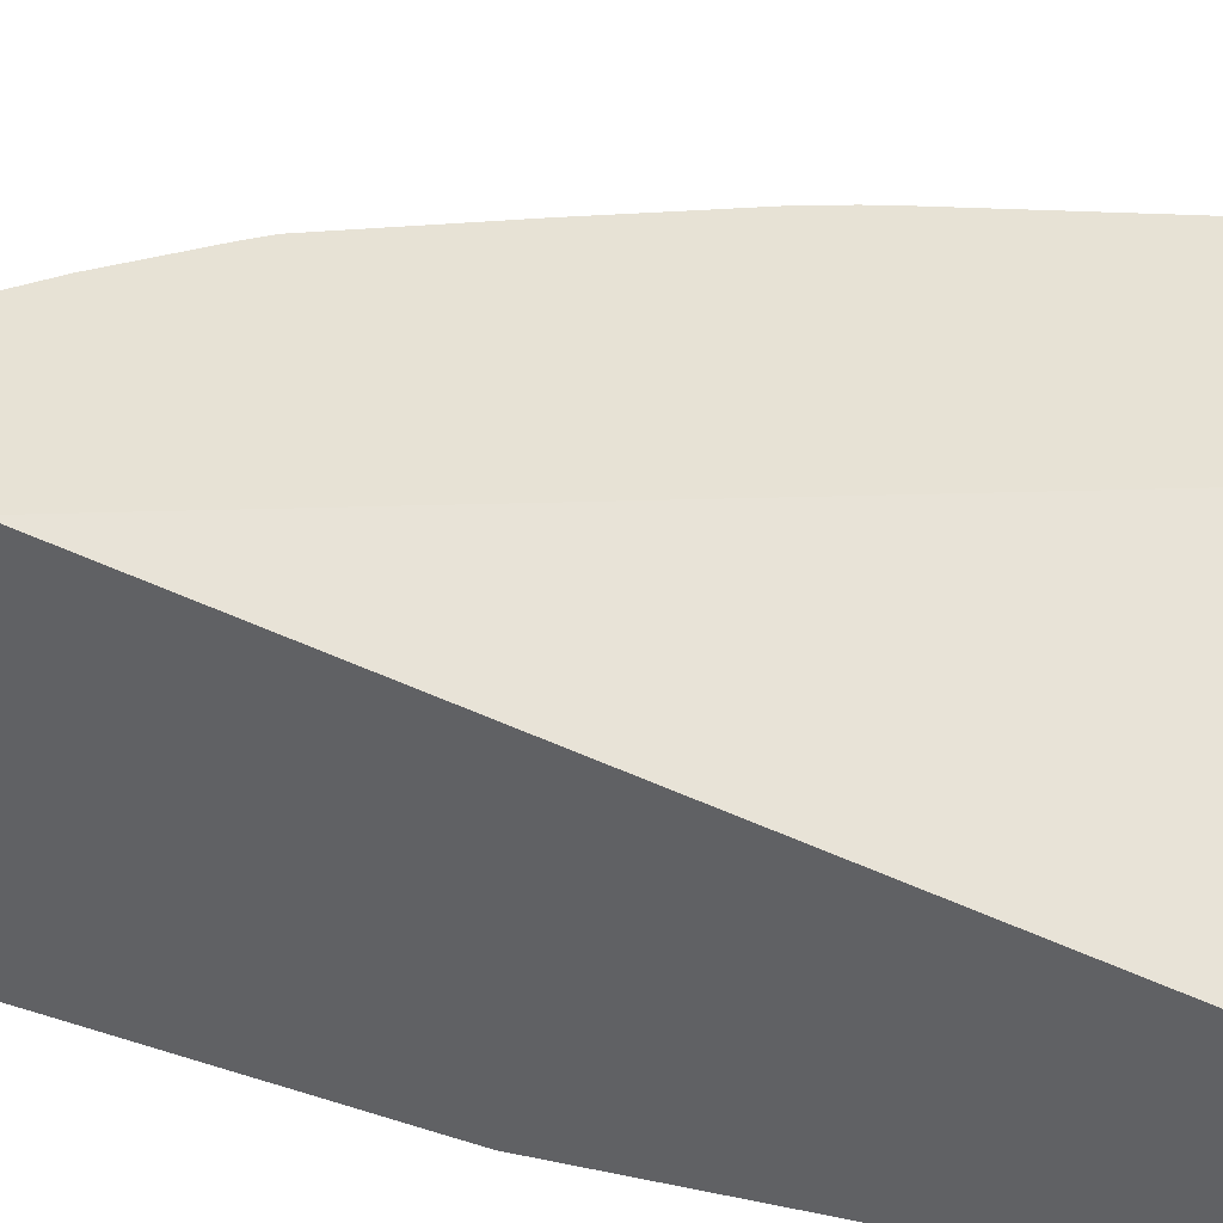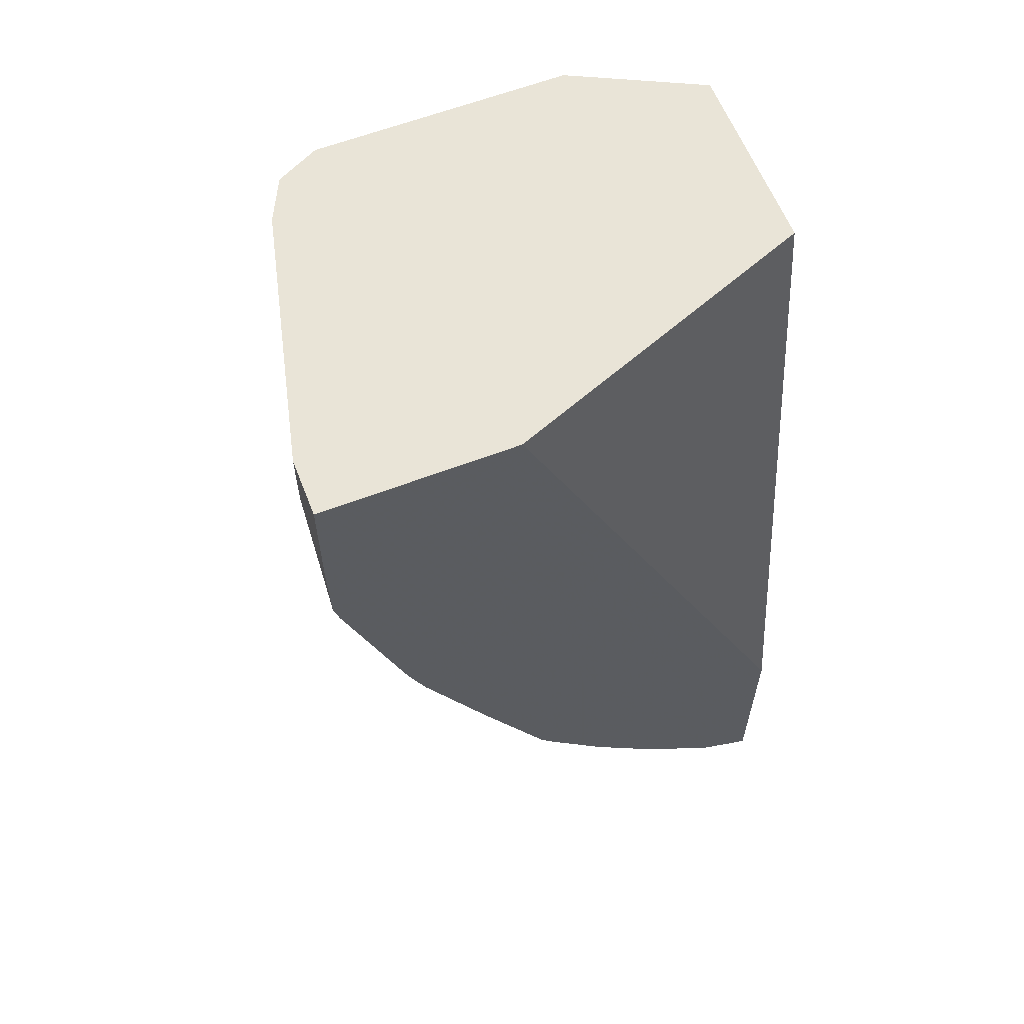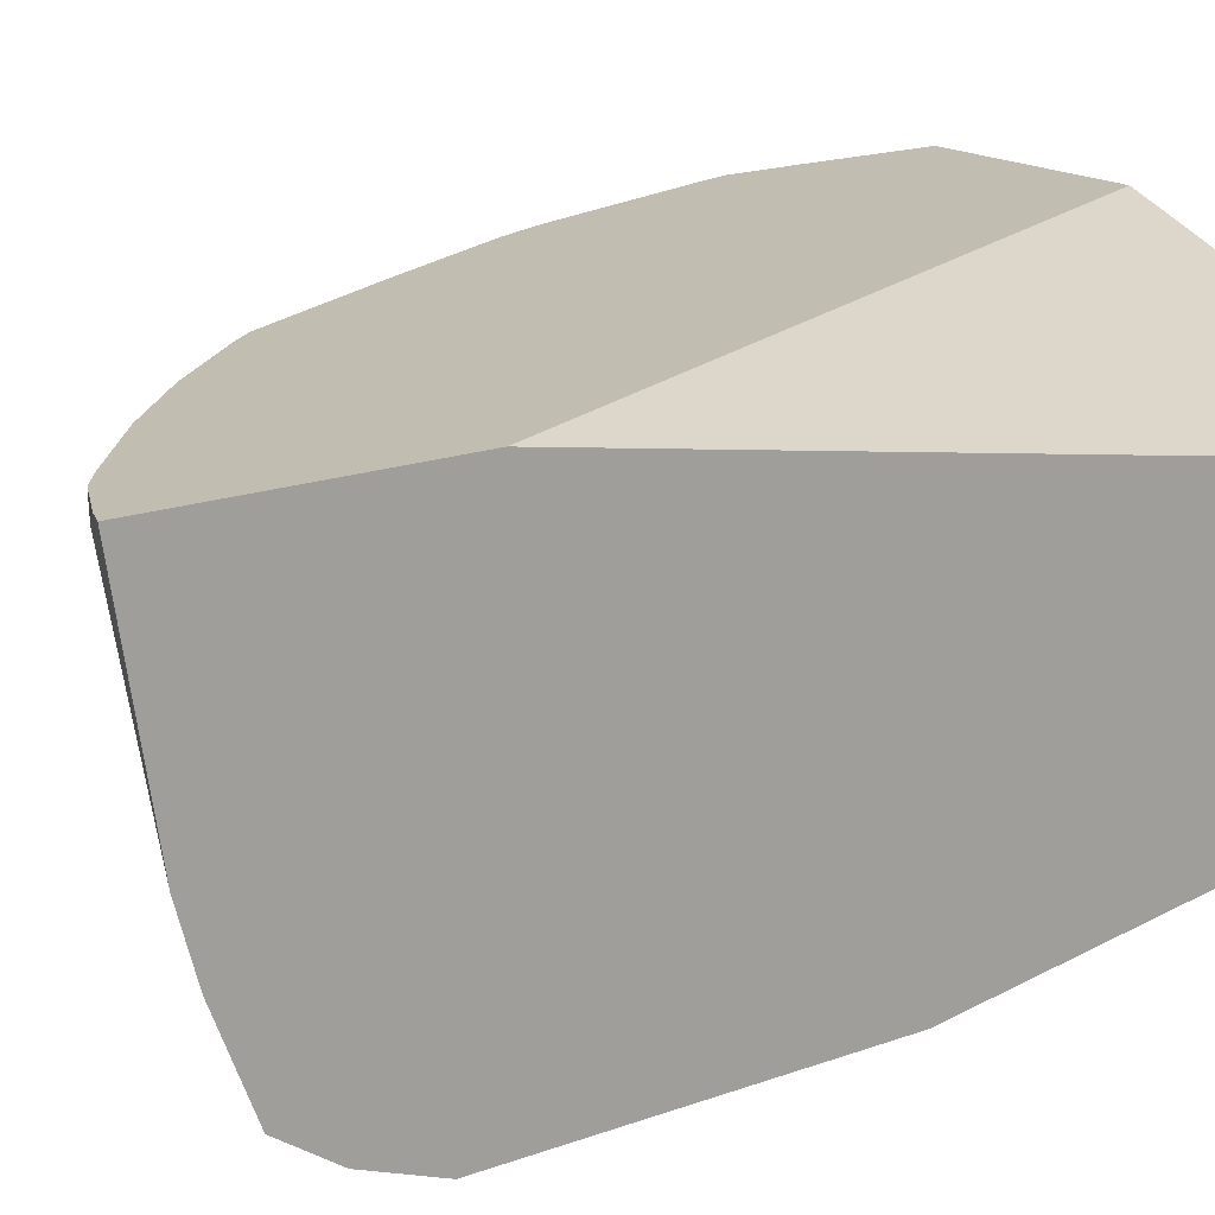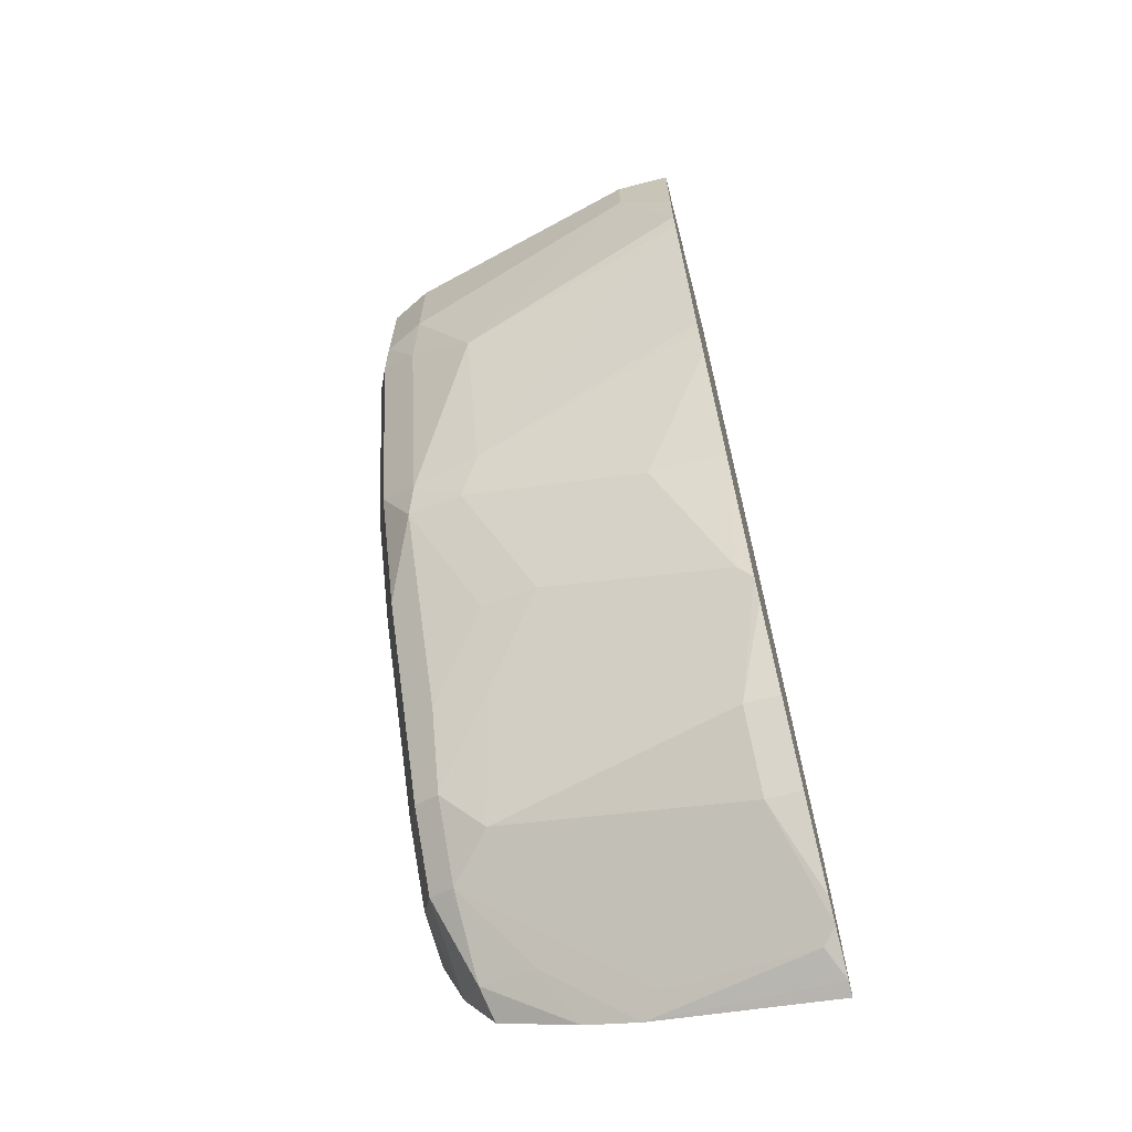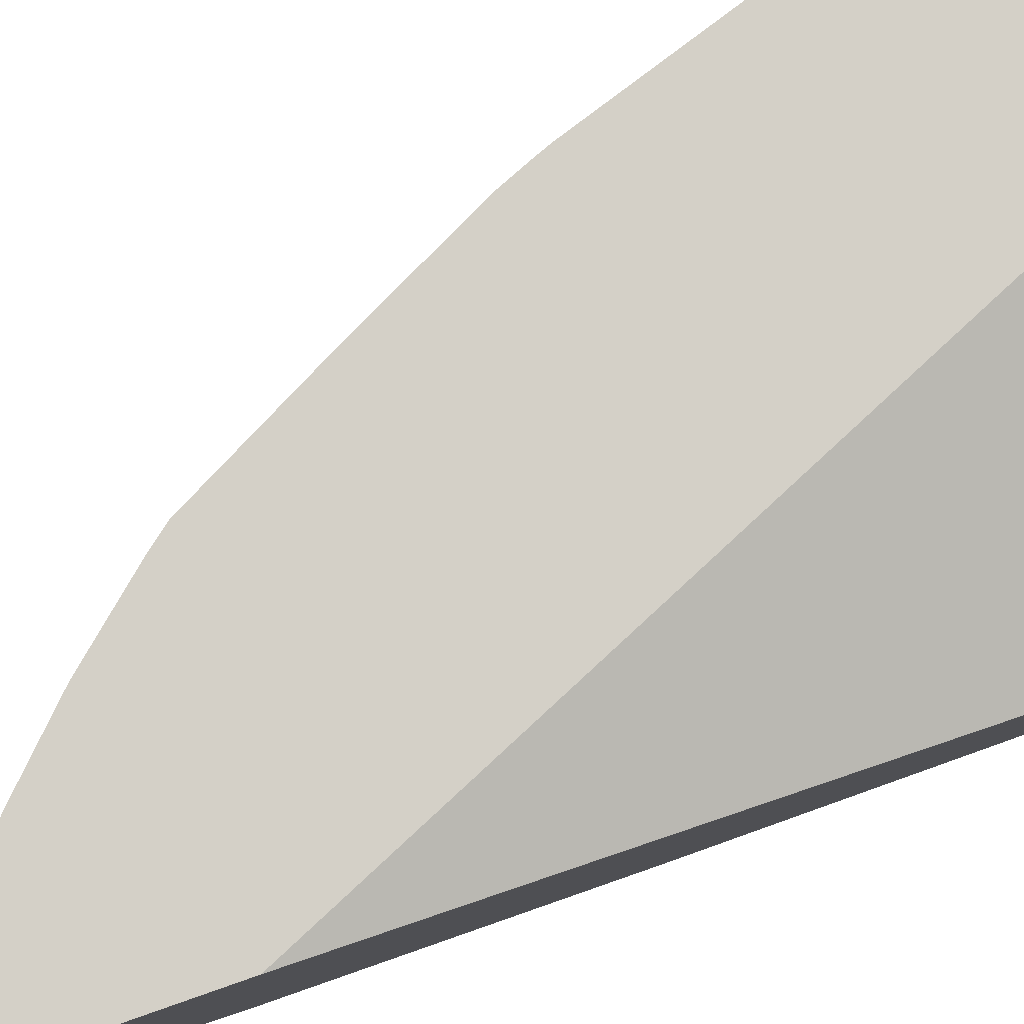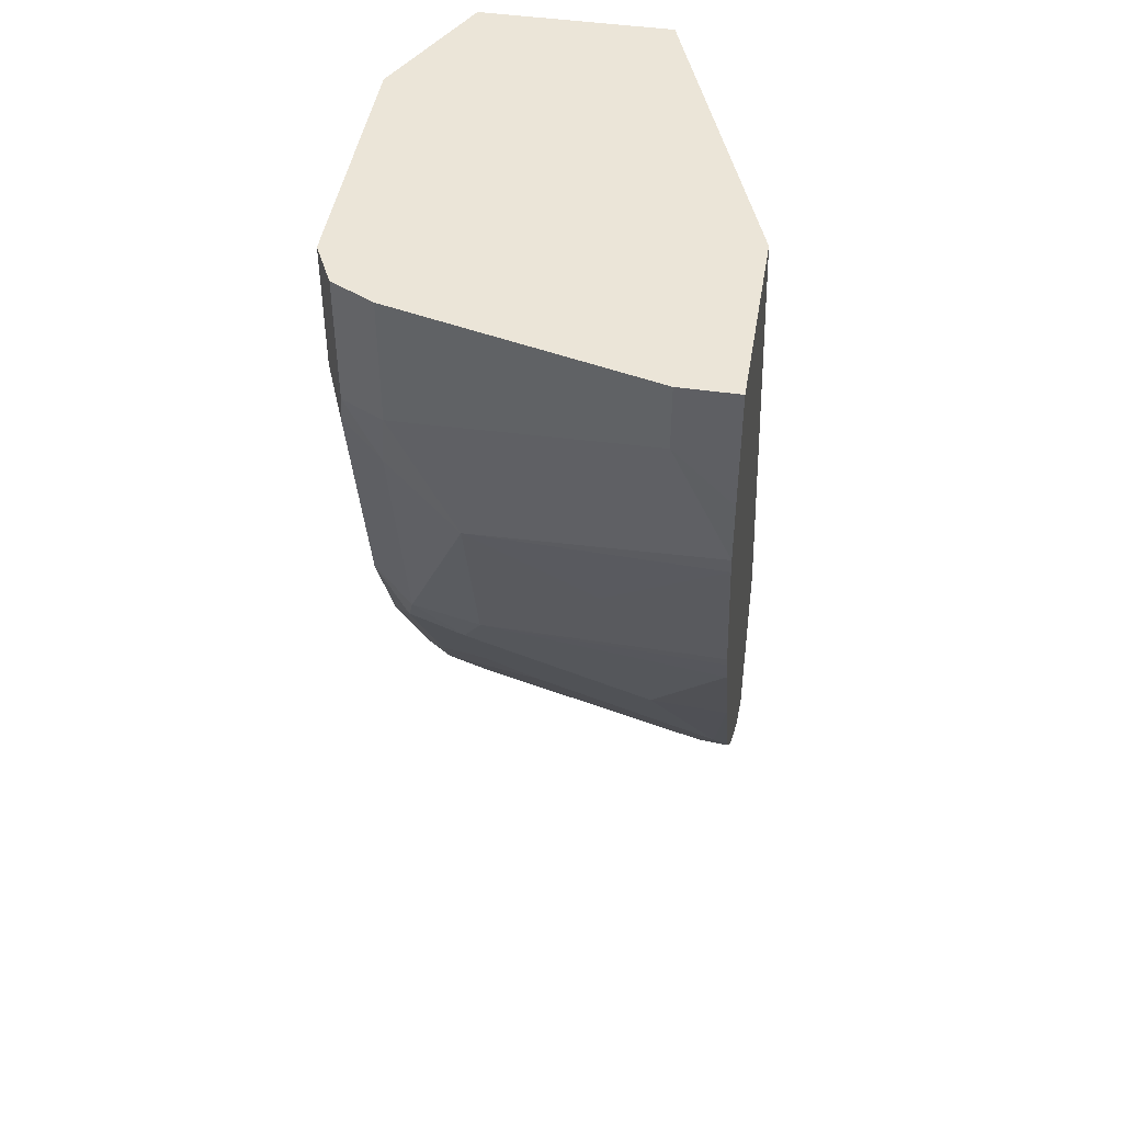
<metadata>
{"format":"obj","ext":"obj","renderer":"f3d","projection":"perspective","resolution":1024,"background":"white","views":[{"elev":40.2,"azim":-68.5,"up":"+Y"},{"elev":61.0,"azim":158.6,"up":"+Z"},{"elev":16.7,"azim":-127.1,"up":"+Y"},{"elev":-67.1,"azim":104.6,"up":"+Z"},{"elev":79.9,"azim":-109.2,"up":"+Y"},{"elev":45.9,"azim":99.4,"up":"+Z"}]}
</metadata>
<code>
v 0.3251 -0.6178 0.001154
v 0.3891 -0.6497 0.001154
v 0.3251 -0.5203 0.001154
v 0.3251 -0.6503 -0.2276
v 0.3902 -0.6503 0.001154
v 0.4877 -0.4588 0.001154
v 0.3251 -0.4588 -0.3722
v 0.3251 -0.6503 -0.2601
v 0.3252 -0.6503 -0.2276
v 0.5202 -0.6503 0.001154
v 0.5853 -0.4588 0.001154
v 0.3251 -0.4588 -0.487
v 0.3251 -0.6503 -0.3902
v 0.5412 -0.6399 0.001154
v 0.5202 -0.6503 -0.06508
v 0.5365 -0.6422 -0.08133
v 0.5853 -0.4878 0.001154
v 0.5853 -0.4588 -0.06149
v 0.3323 -0.4588 -0.4842
v 0.3251 -0.5529 -0.4715
v 0.3251 -0.6381 -0.4228
v 0.3577 -0.6503 -0.3902
v 0.5419 -0.6395 -0.06508
v 0.5419 -0.6395 0.001154
v 0.4877 -0.6503 -0.1951
v 0.5446 -0.6219 -0.09757
v 0.504 -0.6422 -0.2114
v 0.5528 -0.6178 0.001154
v 0.5853 -0.4878 -0.03254
v 0.5845 -0.4588 -0.09442
v 0.3468 -0.4661 -0.4769
v 0.3468 -0.4588 -0.4769
v 0.336 -0.542 -0.4661
v 0.3468 -0.5961 -0.4444
v 0.3251 -0.5811 -0.4635
v 0.3251 -0.622 -0.447
v 0.3414 -0.6259 -0.439
v 0.374 -0.6422 -0.4064
v 0.4065 -0.6422 -0.3739
v 0.3902 -0.6503 -0.3577
v 0.5528 -0.6178 -0.06508
v 0.5524 -0.6186 0.001154
v 0.4552 -0.6503 -0.2601
v 0.4715 -0.6422 -0.2764
v 0.5528 -0.5853 -0.1301
v 0.5121 -0.6219 -0.2276
v 0.504 -0.6259 -0.2438
v 0.5817 -0.4588 -0.1046
v 0.3542 -0.4588 -0.4732
v 0.4011 -0.4769 -0.4335
v 0.4011 -0.607 -0.401
v 0.3794 -0.6286 -0.4119
v 0.3251 -0.6218 -0.4472
v 0.4119 -0.6286 -0.3793
v 0.439 -0.6259 -0.3414
v 0.5528 -0.5203 -0.1626
v 0.5202 -0.5853 -0.2276
v 0.5094 -0.5961 -0.2492
v 0.4715 -0.5934 -0.3089
v 0.552 -0.4588 -0.1951
v 0.3646 -0.4588 -0.465
v 0.4336 -0.4769 -0.401
v 0.4011 -0.4588 -0.4335
v 0.4336 -0.5744 -0.3685
v 0.4444 -0.5961 -0.3468
v 0.5424 -0.4588 -0.2188
v 0.5492 -0.4588 -0.2022
v 0.4769 -0.5636 -0.3143
v 0.5094 -0.4986 -0.2818
v 0.4336 -0.4588 -0.401
v 0.4651 -0.4588 -0.3645
v 0.4732 -0.4588 -0.3541
v 0.4661 -0.542 -0.336
v 0.5099 -0.4588 -0.2838
v 0.4769 -0.4661 -0.3468
f 40 44 43
f 31 52 33
f 33 52 34
f 34 52 37
f 34 37 35
f 35 37 53
f 36 53 37
f 37 52 38
f 38 52 39
f 39 52 54
f 39 55 47
f 39 47 44
f 39 44 40
f 31 51 52
f 45 56 48
f 39 54 55
f 27 44 47
f 31 49 50
f 22 39 40
f 45 46 57
f 23 41 42
f 23 42 24
f 23 26 41
f 25 43 44
f 25 44 27
f 26 45 41
f 26 46 45
f 27 47 46
f 28 42 41
f 29 41 45
f 29 45 30
f 30 45 48
f 31 32 49
f 31 50 51
f 45 57 56
f 57 67 60
f 46 58 57
f 58 75 69
f 58 69 66
f 59 65 68
f 62 70 71
f 62 71 72
f 62 72 64
f 64 72 65
f 65 72 73
f 65 73 68
f 66 69 74
f 68 73 72
f 68 72 75
f 69 75 74
f 72 74 75
f 22 38 39
f 58 68 75
f 46 47 58
f 58 59 68
f 57 58 66
f 47 59 58
f 47 55 59
f 48 56 60
f 49 61 50
f 50 62 51
f 50 61 63
f 50 63 70
f 50 70 62
f 51 62 64
f 51 64 65
f 51 65 54
f 51 54 52
f 54 65 55
f 55 65 59
f 56 57 60
f 57 66 67
f 21 38 22
f 6 48 60
f 21 36 37
f 1 8 4
f 1 4 2
f 2 4 5
f 3 6 7
f 4 8 9
f 4 9 5
f 1 13 8
f 5 9 8
f 5 13 22
f 5 22 40
f 5 40 43
f 5 43 25
f 5 25 15
f 5 15 10
f 5 8 13
f 1 21 13
f 1 36 21
f 1 53 36
f 21 37 38
f 1 2 5
f 1 5 10
f 1 10 14
f 1 14 24
f 1 24 42
f 1 42 28
f 1 28 17
f 1 17 11
f 1 11 6
f 1 6 3
f 1 3 7
f 1 7 12
f 1 12 20
f 1 35 53
f 6 11 18
f 6 18 30
f 1 20 35
f 17 28 41
f 20 34 35
f 14 16 23
f 15 25 16
f 16 26 23
f 16 25 27
f 16 27 46
f 14 23 24
f 16 46 26
f 18 29 30
f 19 31 20
f 19 32 31
f 20 31 33
f 20 33 34
f 6 30 48
f 17 41 29
f 13 21 22
f 12 19 20
f 6 63 61
f 6 74 72
f 6 72 71
f 6 71 70
f 6 70 63
f 6 60 67
f 11 29 18
f 6 66 74
f 6 61 49
f 6 32 19
f 6 19 12
f 6 12 7
f 10 15 16
f 10 16 14
f 11 17 29
f 6 49 32
f 6 67 66

</code>
